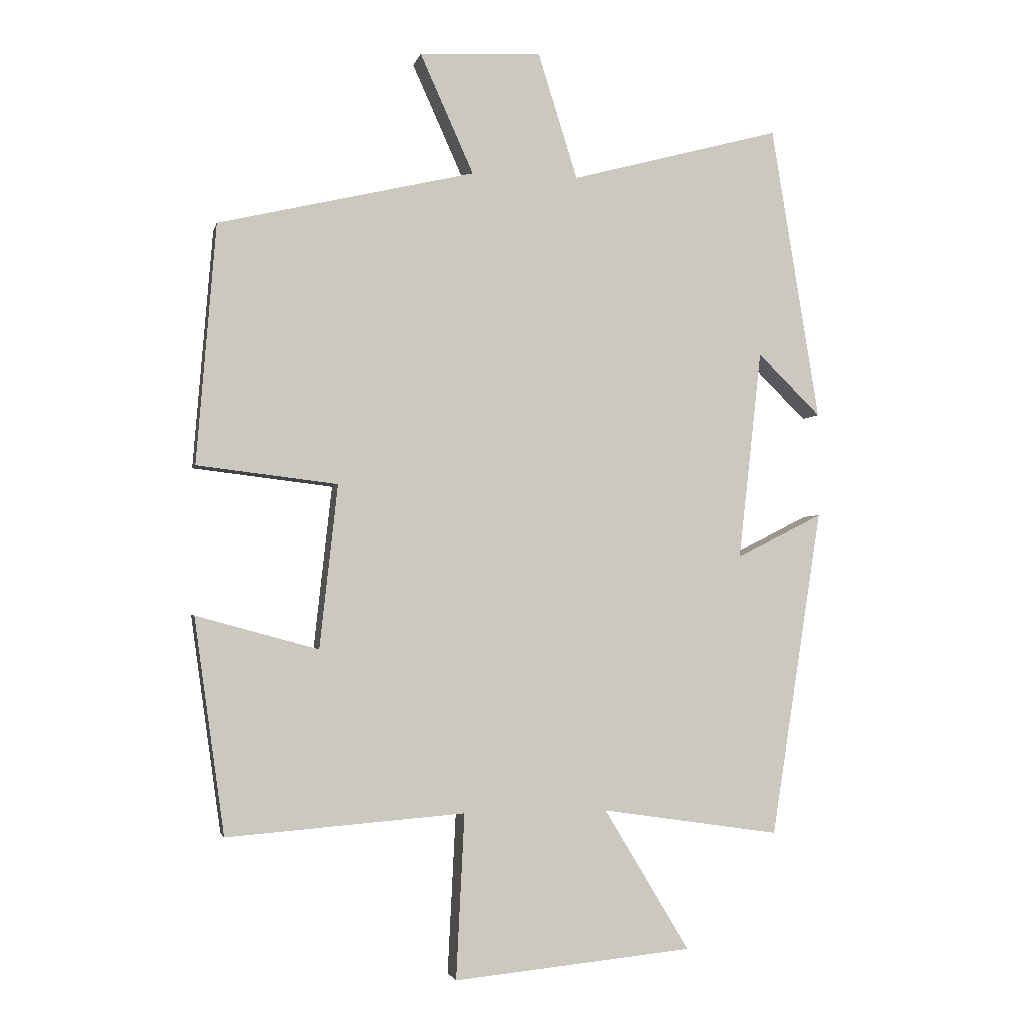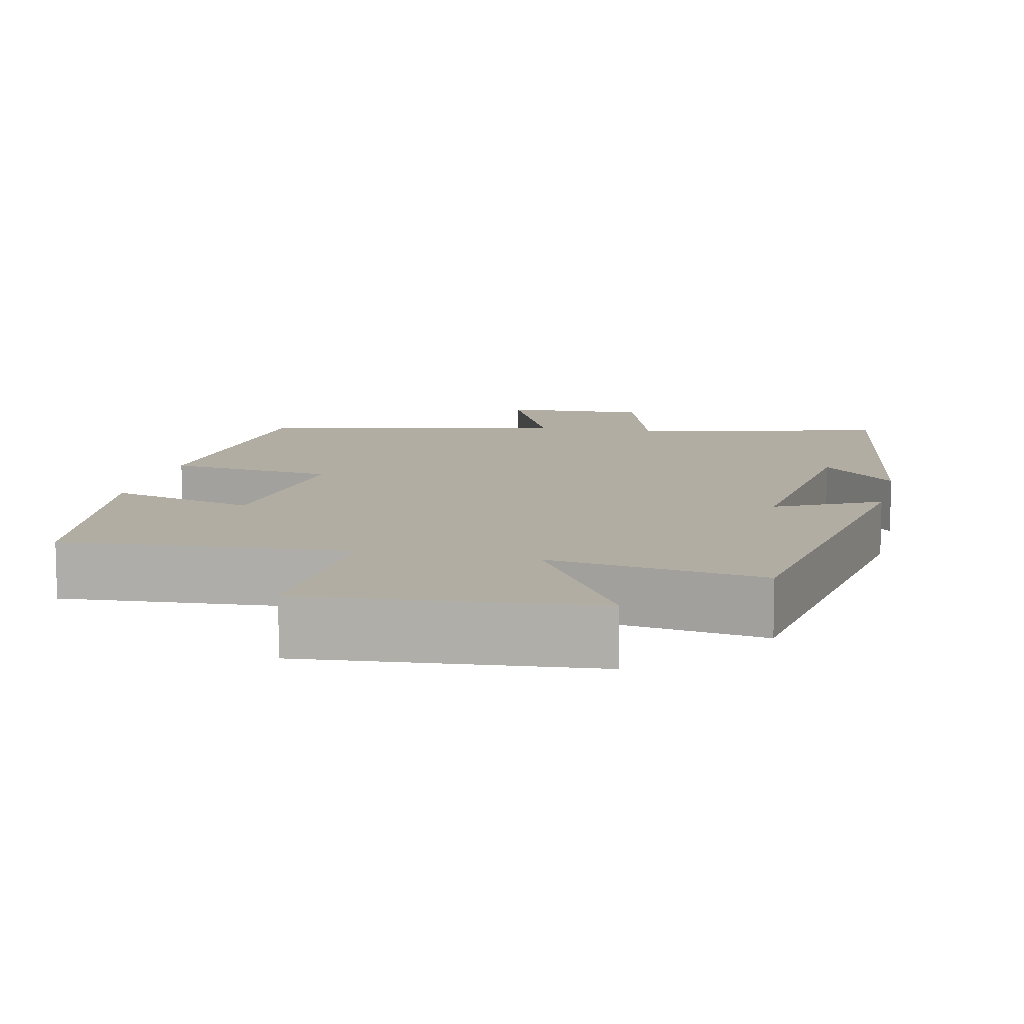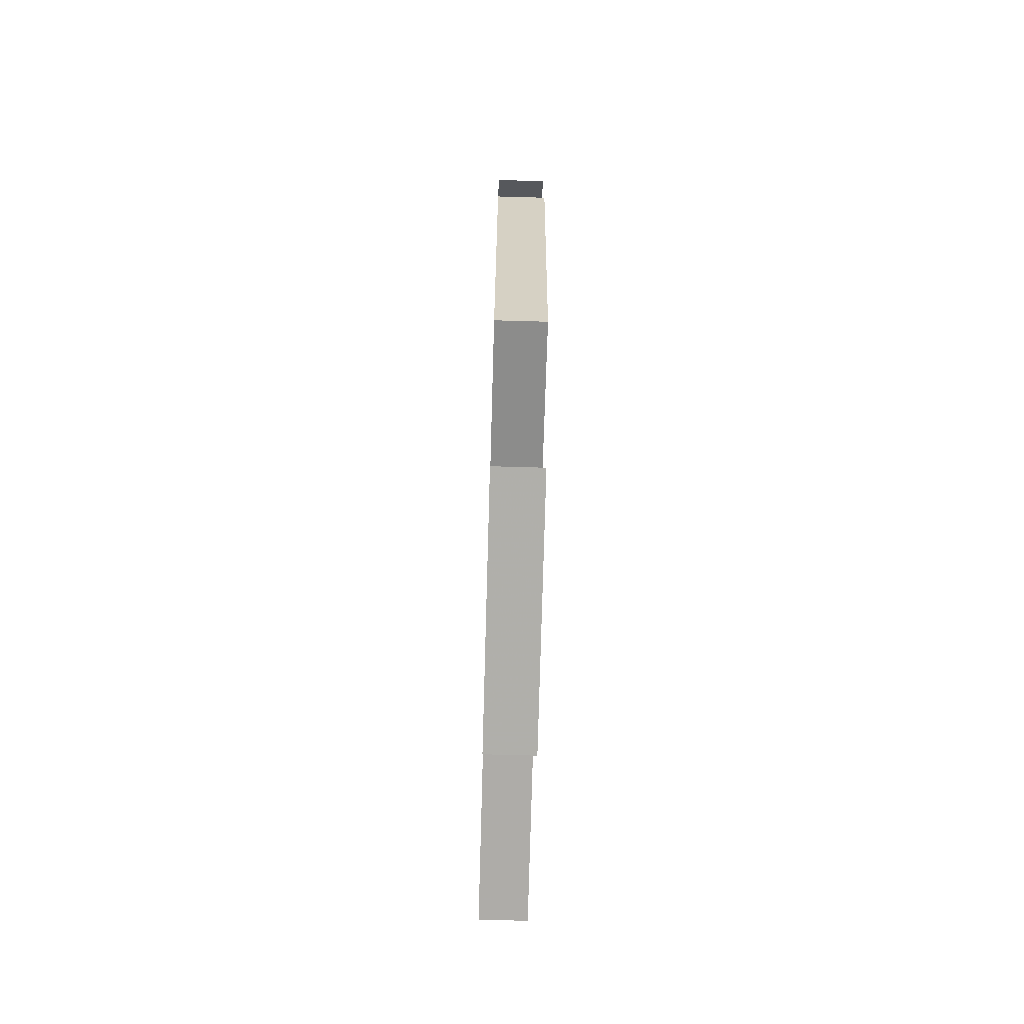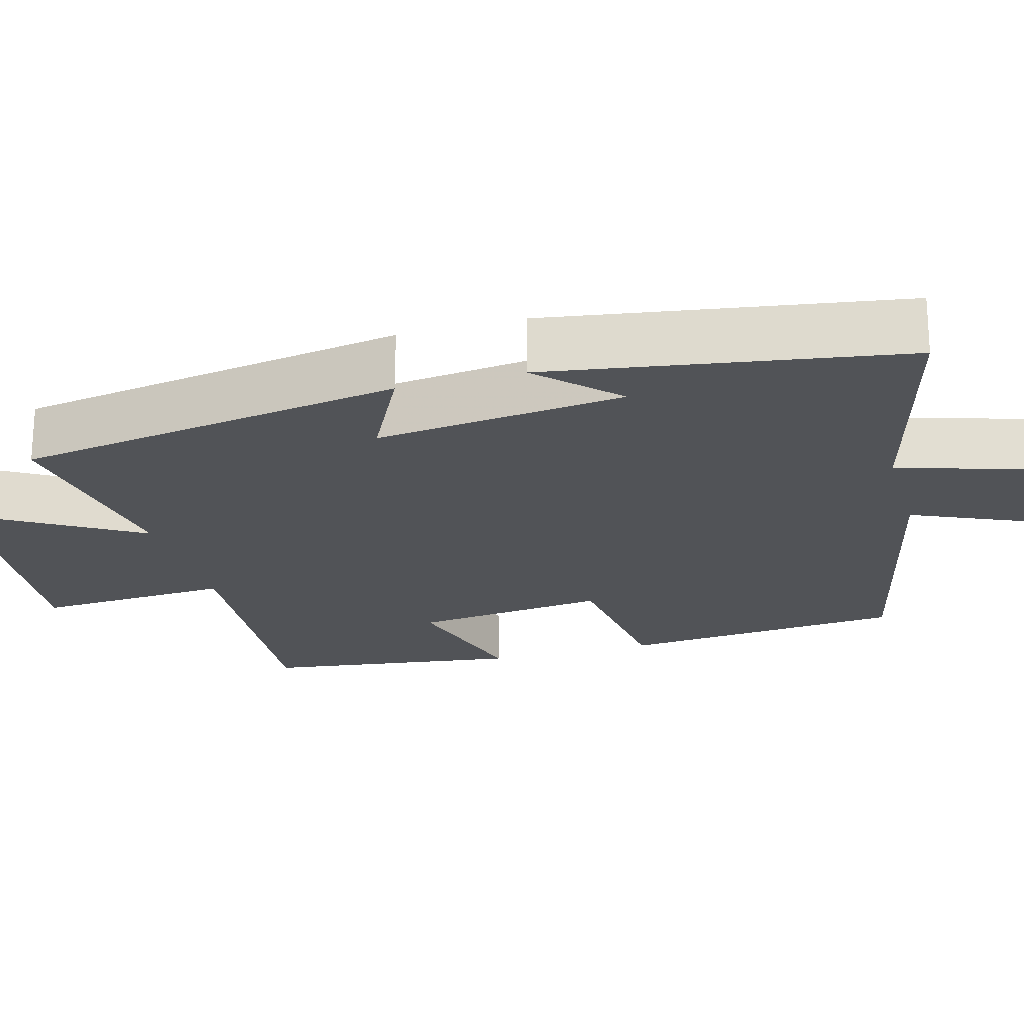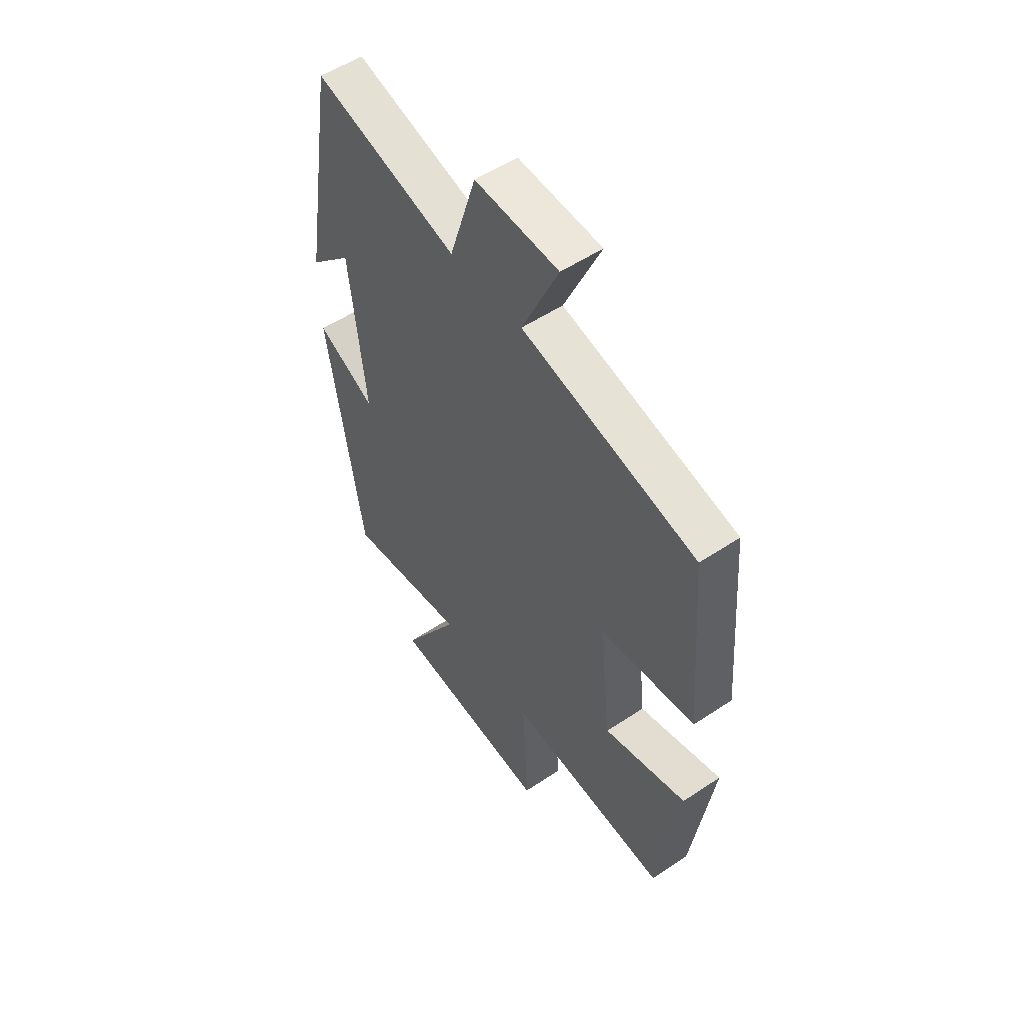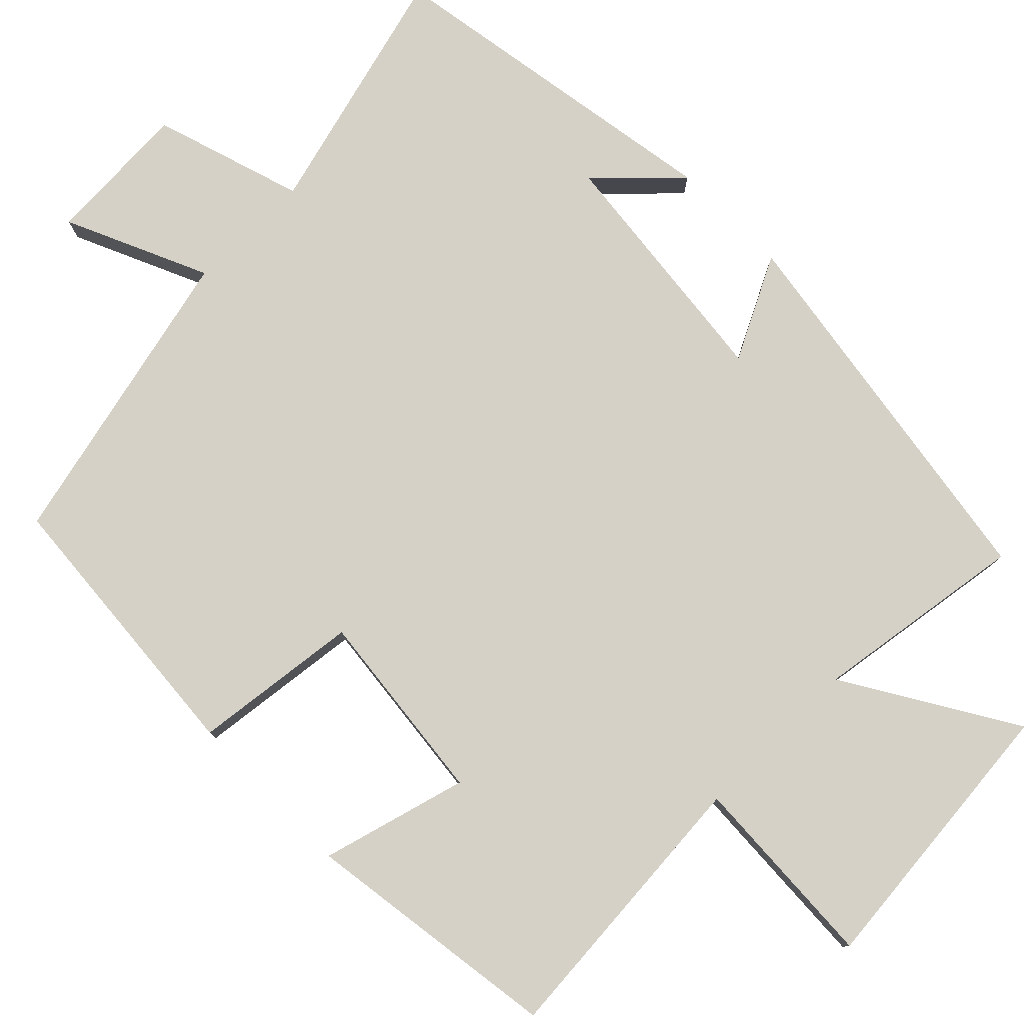
<metadata>
{"format":"obj","ext":"obj","renderer":"f3d","projection":"perspective","resolution":1024,"background":"white","views":[{"elev":-2.7,"azim":167.6,"up":"+Z"},{"elev":10.6,"azim":-167.1,"up":"+Y"},{"elev":-72.5,"azim":-91.6,"up":"+Z"},{"elev":-21.8,"azim":-74.1,"up":"+Y"},{"elev":53.7,"azim":54.5,"up":"+Z"},{"elev":79.1,"azim":135.4,"up":"+Y"}]}
</metadata>
<code>
v 0.47 0.07 0.406
v 0.5 0.07 0.034
v 0.282 0.07 0.008
v 0.31 0.07 -0.246
v 0.5 0.07 -0.194
v 0.453 0.07 -0.529
v 0.083 0.07 -0.5
v 0.096 0.07 -0.756
v -0.276 0.07 -0.72
v -0.143 0.07 -0.5
v -0.421 0.07 -0.541
v -0.5 0.07 -0.032
v -0.366 0.07 -0.1
v -0.402 0.07 0.226
v -0.5 0.07 0.13
v -0.425 0.07 0.588
v -0.097 0.07 0.5
v -0.036 0.07 0.695
v 0.154 0.07 0.685
v 0.071 0.07 0.5
v 0.47 0 0.406
v 0.5 0 0.034
v 0.282 0 0.008
v 0.31 0 -0.246
v 0.5 0 -0.194
v 0.453 0 -0.529
v 0.083 0 -0.5
v 0.096 0 -0.756
v -0.276 0 -0.72
v -0.143 0 -0.5
v -0.421 0 -0.541
v -0.5 0 -0.032
v -0.366 0 -0.1
v -0.402 0 0.226
v -0.5 0 0.13
v -0.425 0 0.588
v -0.097 0 0.5
v -0.036 0 0.695
v 0.154 0 0.685
v 0.071 0 0.5
f 17 18 19 20
f 1 2 3
f 20 1 3
f 17 20 3
f 16 17 3 4
f 14 15 16
f 13 14 16 4
f 10 11 12 13
f 10 13 4
f 7 8 9 10
f 7 10 4 5
f 5 6 7
f 40 39 38 37
f 23 22 21
f 23 21 40
f 23 40 37
f 24 23 37 36
f 36 35 34
f 24 36 34 33
f 33 32 31 30
f 24 33 30
f 30 29 28 27
f 25 24 30 27
f 27 26 25
f 1 21 22 2
f 2 22 23 3
f 3 23 24 4
f 4 24 25 5
f 5 25 26 6
f 6 26 27 7
f 7 27 28 8
f 8 28 29 9
f 9 29 30 10
f 10 30 31 11
f 11 31 32 12
f 12 32 33 13
f 13 33 34 14
f 14 34 35 15
f 15 35 36 16
f 16 36 37 17
f 17 37 38 18
f 18 38 39 19
f 19 39 40 20
f 20 40 21 1

</code>
